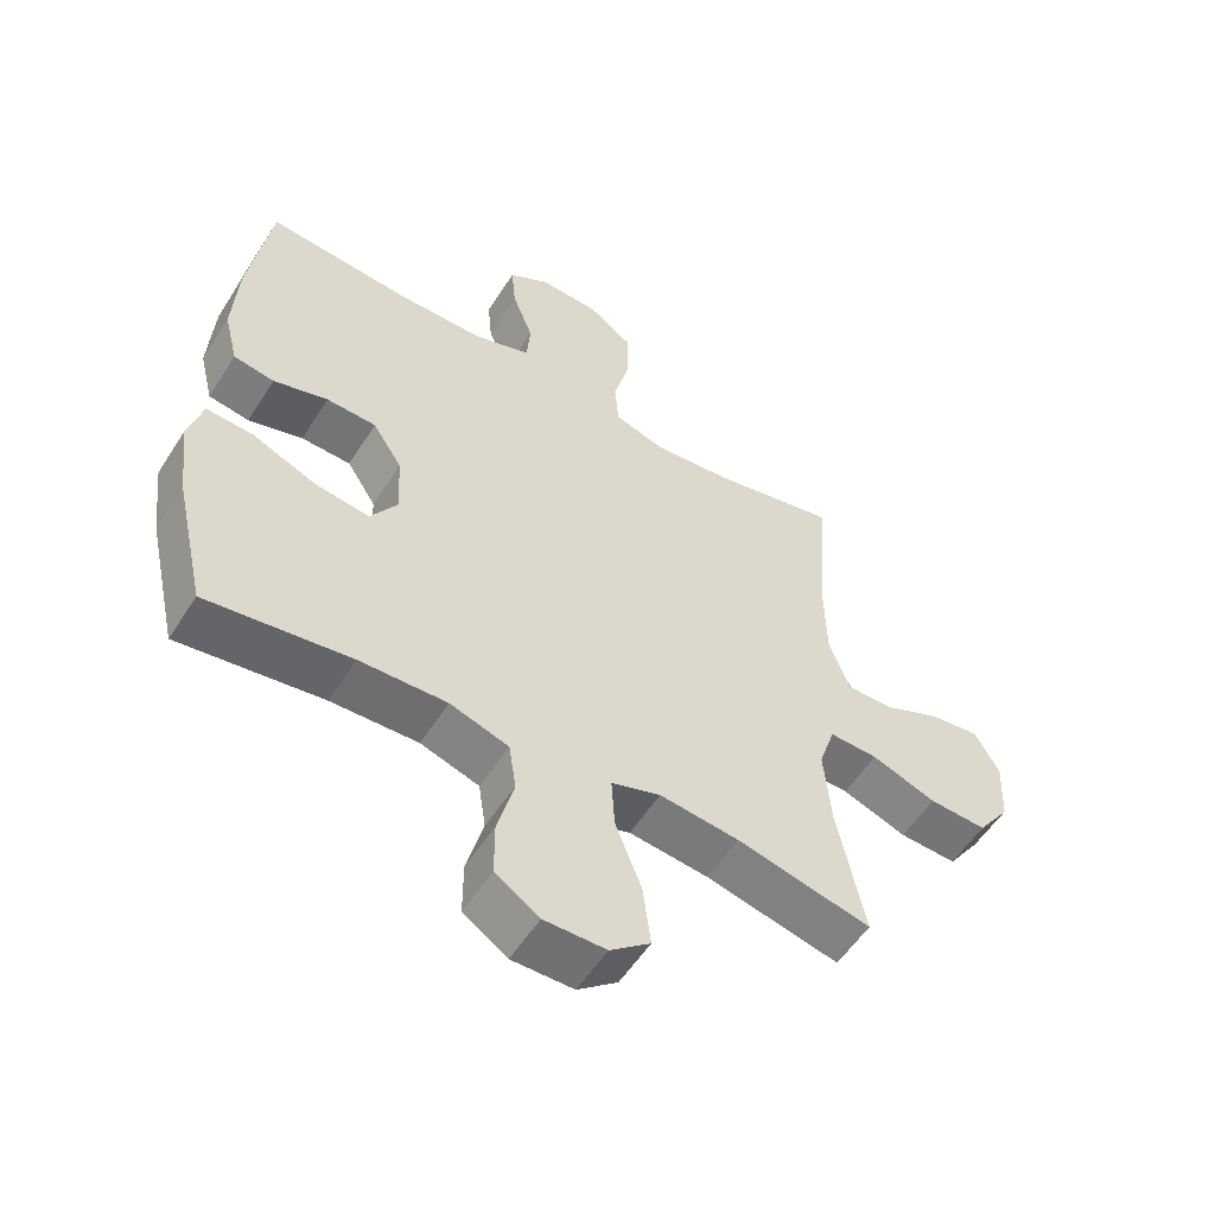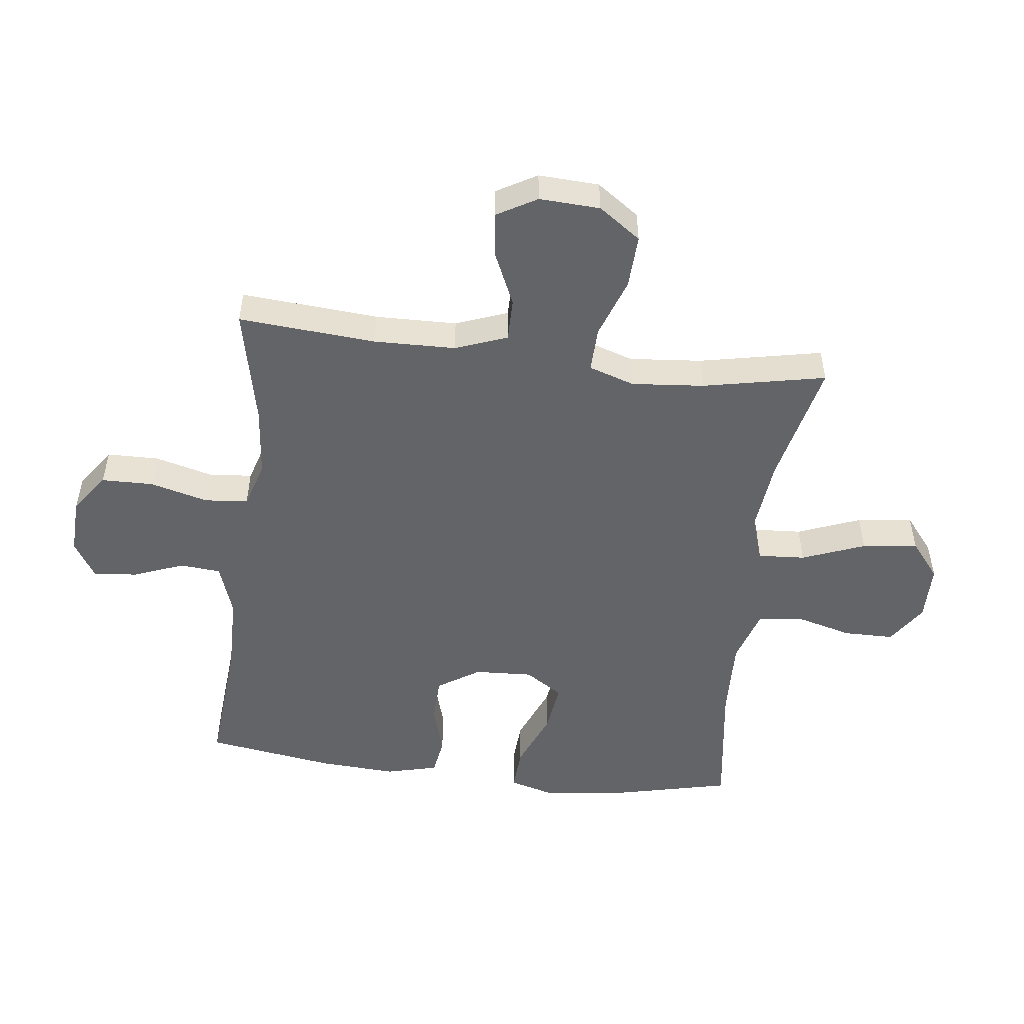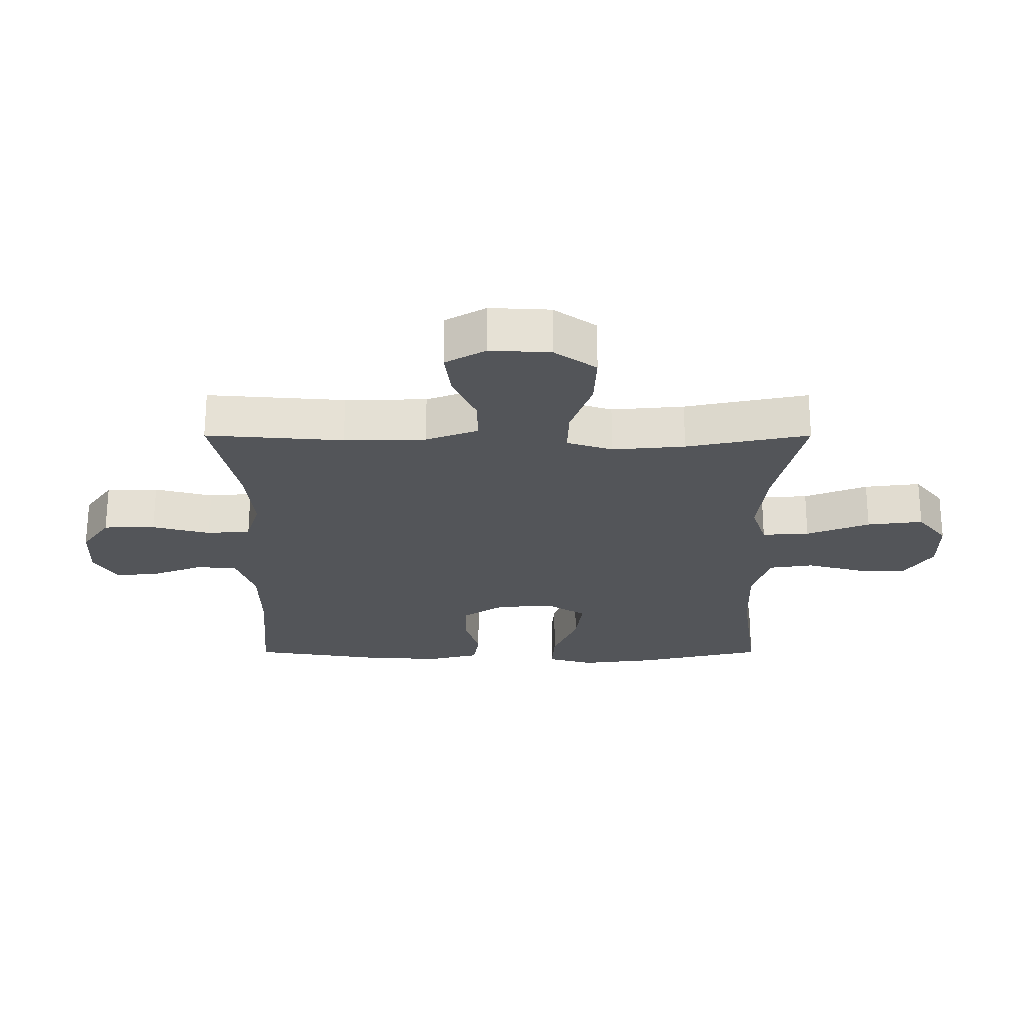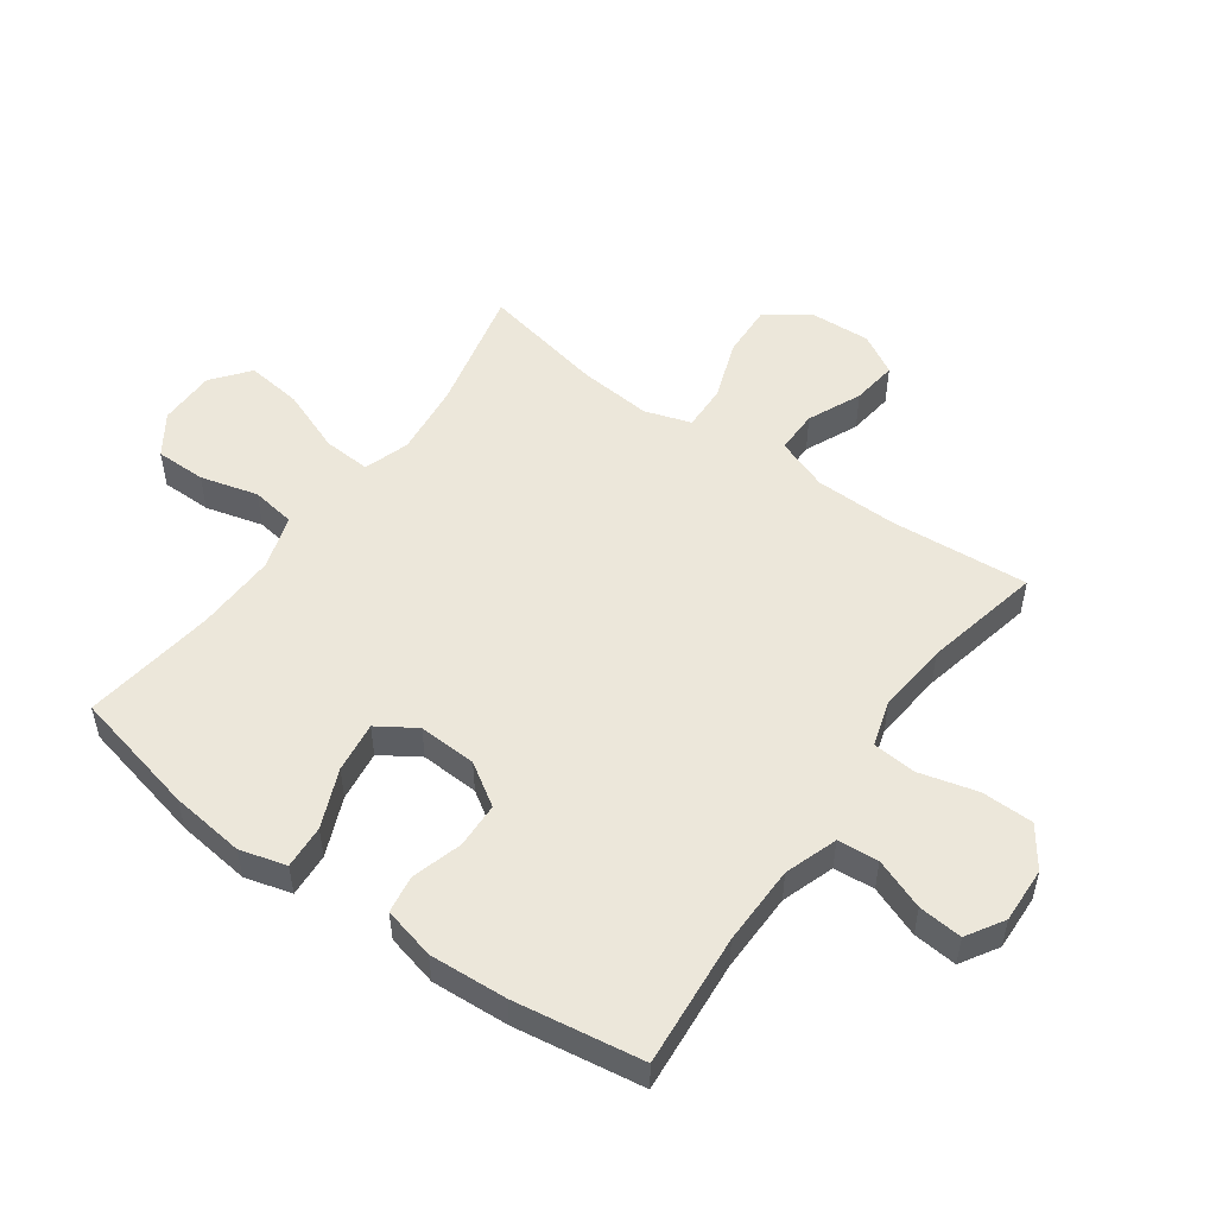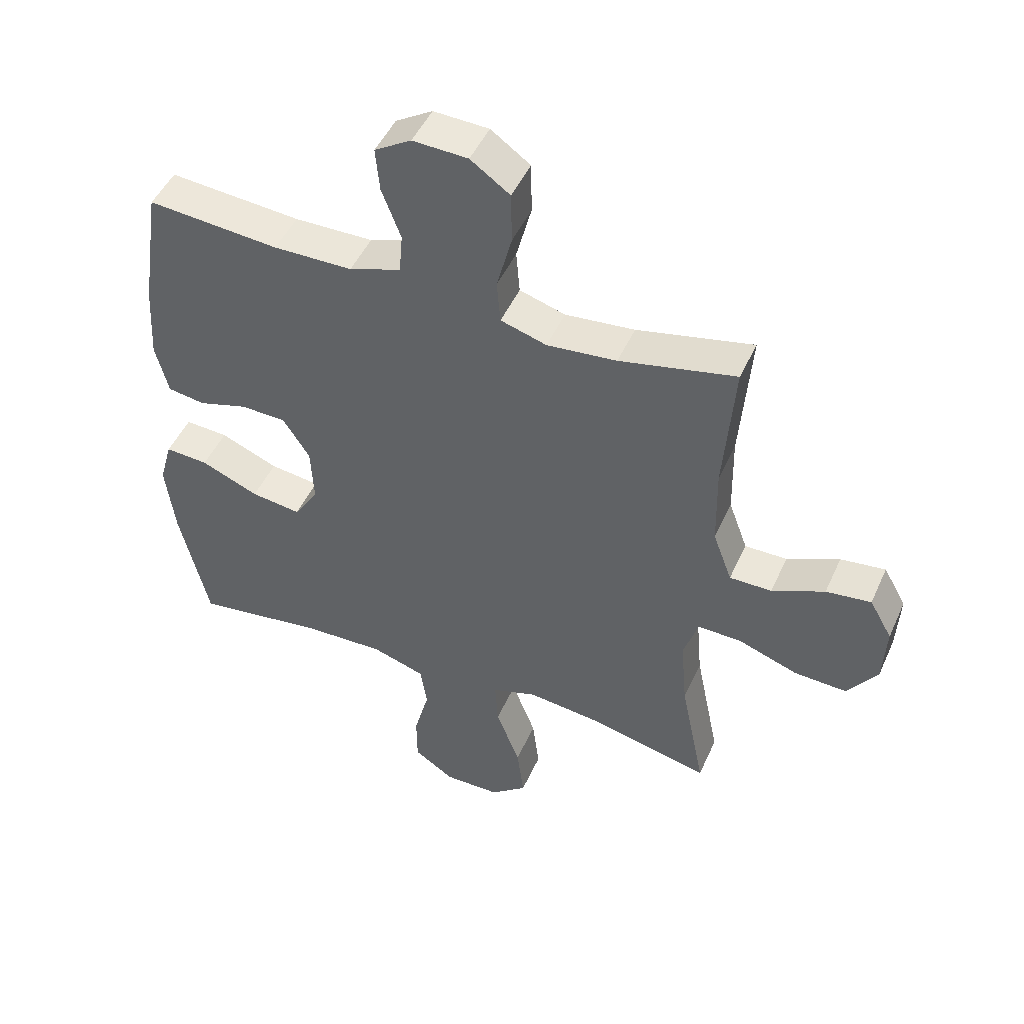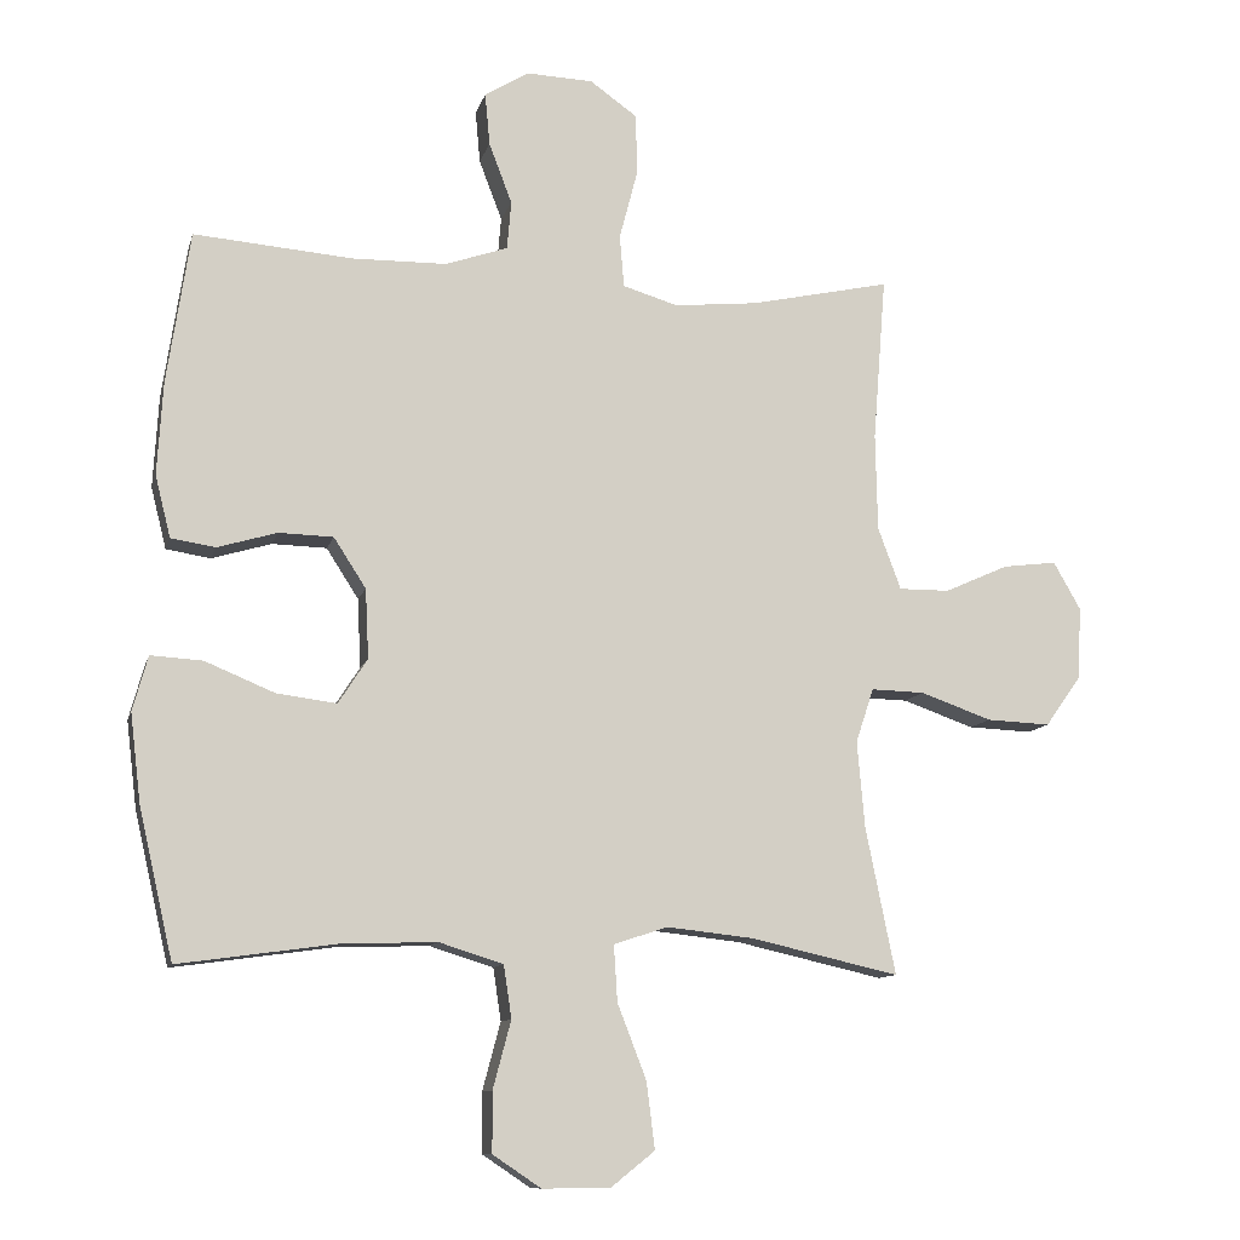
<metadata>
{"format":"obj","ext":"obj","renderer":"f3d","projection":"perspective","resolution":1024,"background":"white","views":[{"elev":-55.3,"azim":-32.1,"up":"+Z"},{"elev":-51.2,"azim":83.1,"up":"+Y"},{"elev":-24.5,"azim":90.0,"up":"+Y"},{"elev":52.4,"azim":-54.5,"up":"+Y"},{"elev":47.8,"azim":23.5,"up":"+Z"},{"elev":-10.5,"azim":-13.4,"up":"+Z"}]}
</metadata>
<code>
o path5874
v -0.3103 0.0375 -0.4695
v -0.1768 0.0375 -0.4651
v -0.08688 0.0375 -0.4934
v -0.07583 0.0375 -0.5669
v -0.1011 0.0375 -0.6619
v -0.1007 0.0375 -0.7458
v -0.03311 0.0375 -0.791
v 0.06164 0.0375 -0.7902
v 0.123 0.0375 -0.741
v 0.1115 0.0375 -0.648
v 0.0709 0.0375 -0.5429
v 0.06593 0.0375 -0.4641
v 0.1416 0.0375 -0.4393
v 0.2635 0.0375 -0.4528
v 0.4704 0.0375 -0.5002
v 0.4288 0.0375 -0.2954
v 0.4181 0.0375 -0.1741
v 0.4429 0.0375 -0.0978
v 0.5177 0.0375 -0.0999
v 0.6173 0.0375 -0.1353
v 0.7064 0.0375 -0.1394
v 0.7561 0.0375 -0.06917
v 0.7613 0.0375 0.03205
v 0.7231 0.0375 0.09919
v 0.6473 0.0375 0.08958
v 0.5588 0.0375 0.05002
v 0.4876 0.0375 0.04967
v 0.4554 0.0375 0.1364
v 0.4526 0.0375 0.2725
v 0.4704 0.0375 0.5017
v 0.2749 0.0375 0.4595
v 0.1576 0.0375 0.4479
v 0.08031 0.0375 0.4713
v 0.07426 0.0375 0.5438
v 0.09949 0.0375 0.6407
v 0.09818 0.0375 0.7271
v 0.03179 0.0375 0.7744
v -0.06121 0.0375 0.7782
v -0.1231 0.0375 0.7404
v -0.1163 0.0375 0.6672
v -0.08414 0.0375 0.5825
v -0.08988 0.0375 0.5148
v -0.1771 0.0375 0.4849
v -0.3098 0.0375 0.4832
v -0.5313 0.0375 0.5017
v -0.564 0.0375 0.2878
v -0.5717 0.0375 0.1587
v -0.5502 0.0375 0.07223
v -0.4877 0.0375 0.06236
v -0.4043 0.0375 0.0869
v -0.3279 0.0375 0.08461
v -0.2829 0.0375 0.01462
v -0.2781 0.0375 -0.0824
v -0.3188 0.0375 -0.1454
v -0.403 0.0375 -0.1344
v -0.5003 0.0375 -0.0939
v -0.5731 0.0375 -0.0894
v -0.5944 0.0375 -0.1664
v -0.5795 0.0375 -0.2903
v -0.5313 0.0375 -0.5002
v -0.3103 -0.0375 -0.4695
v -0.1768 -0.0375 -0.4651
v -0.08688 -0.0375 -0.4934
v -0.07583 -0.0375 -0.5669
v -0.1011 -0.0375 -0.6619
v -0.1007 -0.0375 -0.7458
v -0.03311 -0.0375 -0.791
v 0.06164 -0.0375 -0.7902
v 0.123 -0.0375 -0.741
v 0.1115 -0.0375 -0.648
v 0.0709 -0.0375 -0.5429
v 0.06593 -0.0375 -0.4641
v 0.1416 -0.0375 -0.4393
v 0.2635 -0.0375 -0.4528
v 0.4704 -0.0375 -0.5002
v 0.4288 -0.0375 -0.2954
v 0.4181 -0.0375 -0.1741
v 0.4429 -0.0375 -0.0978
v 0.5177 -0.0375 -0.0999
v 0.6173 -0.0375 -0.1353
v 0.7064 -0.0375 -0.1394
v 0.7561 -0.0375 -0.06917
v 0.7613 -0.0375 0.03205
v 0.7231 -0.0375 0.09919
v 0.6473 -0.0375 0.08958
v 0.5588 -0.0375 0.05002
v 0.4876 -0.0375 0.04967
v 0.4554 -0.0375 0.1364
v 0.4526 -0.0375 0.2725
v 0.4704 -0.0375 0.5017
v 0.2749 -0.0375 0.4595
v 0.1576 -0.0375 0.4479
v 0.08031 -0.0375 0.4713
v 0.07426 -0.0375 0.5438
v 0.09949 -0.0375 0.6407
v 0.09818 -0.0375 0.7271
v 0.03179 -0.0375 0.7744
v -0.06121 -0.0375 0.7782
v -0.1231 -0.0375 0.7404
v -0.1163 -0.0375 0.6672
v -0.08414 -0.0375 0.5825
v -0.08988 -0.0375 0.5148
v -0.1771 -0.0375 0.4849
v -0.3098 -0.0375 0.4832
v -0.5313 -0.0375 0.5017
v -0.564 -0.0375 0.2878
v -0.5717 -0.0375 0.1587
v -0.5502 -0.0375 0.07223
v -0.4877 -0.0375 0.06236
v -0.4043 -0.0375 0.0869
v -0.3279 -0.0375 0.08461
v -0.2829 -0.0375 0.01462
v -0.2781 -0.0375 -0.0824
v -0.3188 -0.0375 -0.1454
v -0.403 -0.0375 -0.1344
v -0.5003 -0.0375 -0.0939
v -0.5731 -0.0375 -0.0894
v -0.5944 -0.0375 -0.1664
v -0.5795 -0.0375 -0.2903
v -0.5313 -0.0375 -0.5002
v 0.7561 0.0375 -0.06917
v 0.7613 0.0375 0.03205
v 0.7231 0.0375 0.09919
v 0.7231 0.0375 0.09919
v 0.7064 0.0375 -0.1394
v 0.6473 0.0375 0.08958
v 0.6173 0.0375 -0.1353
v 0.5588 0.0375 0.05002
v 0.5177 0.0375 -0.0999
v 0.4876 0.0375 0.04967
v 0.4876 0.0375 0.04967
v 0.4429 0.0375 -0.0978
v 0.4429 0.0375 -0.0978
v 0.4554 0.0375 0.1364
v 0.4526 0.0375 0.2725
v 0.4704 0.0375 0.5017
v 0.4704 0.0375 0.5017
v 0.4704 0.0375 -0.5002
v 0.4704 0.0375 -0.5002
v 0.4288 0.0375 -0.2954
v 0.4181 0.0375 -0.1741
v 0.2749 0.0375 0.4595
v 0.2635 0.0375 -0.4528
v 0.1576 0.0375 0.4479
v 0.1416 0.0375 -0.4393
v 0.08031 0.0375 0.4713
v 0.08031 0.0375 0.4713
v 0.06593 0.0375 -0.4641
v 0.06593 0.0375 -0.4641
v 0.06164 0.0375 -0.7902
v 0.123 0.0375 -0.741
v 0.1115 0.0375 -0.648
v 0.0709 0.0375 -0.5429
v 0.07426 0.0375 0.5438
v 0.09949 0.0375 0.6407
v 0.09818 0.0375 0.7271
v 0.03179 0.0375 0.7744
v -0.03311 0.0375 -0.791
v -0.06121 0.0375 0.7782
v -0.1007 0.0375 -0.7458
v -0.1231 0.0375 0.7404
v -0.1231 0.0375 0.7404
v -0.1011 0.0375 -0.6619
v -0.07583 0.0375 -0.5669
v -0.08688 0.0375 -0.4934
v -0.08688 0.0375 -0.4934
v -0.08414 0.0375 0.5825
v -0.08988 0.0375 0.5148
v -0.08988 0.0375 0.5148
v -0.1163 0.0375 0.6672
v -0.1768 0.0375 -0.4651
v -0.1771 0.0375 0.4849
v -0.3103 0.0375 -0.4695
v -0.2829 0.0375 0.01462
v -0.2781 0.0375 -0.0824
v -0.3098 0.0375 0.4832
v -0.3188 0.0375 -0.1454
v -0.3188 0.0375 -0.1454
v -0.3279 0.0375 0.08461
v -0.403 0.0375 -0.1344
v -0.4043 0.0375 0.0869
v -0.5003 0.0375 -0.0939
v -0.4877 0.0375 0.06236
v -0.5502 0.0375 0.07223
v -0.5502 0.0375 0.07223
v -0.5731 0.0375 -0.0894
v -0.5731 0.0375 -0.0894
v -0.5313 0.0375 0.5017
v -0.5313 0.0375 0.5017
v -0.5313 0.0375 -0.5002
v -0.5313 0.0375 -0.5002
v -0.564 0.0375 0.2878
v -0.5717 0.0375 0.1587
v -0.5795 0.0375 -0.2903
v -0.5944 0.0375 -0.1664
v 0.7561 -0.0375 -0.06917
v 0.7613 -0.0375 0.03205
v 0.7231 -0.0375 0.09919
v 0.7231 -0.0375 0.09919
v 0.7064 -0.0375 -0.1394
v 0.6473 -0.0375 0.08958
v 0.6173 -0.0375 -0.1353
v 0.5588 -0.0375 0.05002
v 0.5177 -0.0375 -0.0999
v 0.4876 -0.0375 0.04967
v 0.4876 -0.0375 0.04967
v 0.4429 -0.0375 -0.0978
v 0.4429 -0.0375 -0.0978
v 0.4554 -0.0375 0.1364
v 0.4526 -0.0375 0.2725
v 0.4704 -0.0375 0.5017
v 0.4704 -0.0375 0.5017
v 0.4704 -0.0375 -0.5002
v 0.4704 -0.0375 -0.5002
v 0.4288 -0.0375 -0.2954
v 0.4181 -0.0375 -0.1741
v 0.2749 -0.0375 0.4595
v 0.2635 -0.0375 -0.4528
v 0.1576 -0.0375 0.4479
v 0.1416 -0.0375 -0.4393
v 0.08031 -0.0375 0.4713
v 0.08031 -0.0375 0.4713
v 0.06593 -0.0375 -0.4641
v 0.06593 -0.0375 -0.4641
v 0.06164 -0.0375 -0.7902
v 0.123 -0.0375 -0.741
v 0.1115 -0.0375 -0.648
v 0.0709 -0.0375 -0.5429
v 0.07426 -0.0375 0.5438
v 0.09949 -0.0375 0.6407
v 0.09818 -0.0375 0.7271
v 0.03179 -0.0375 0.7744
v -0.03311 -0.0375 -0.791
v -0.06121 -0.0375 0.7782
v -0.1007 -0.0375 -0.7458
v -0.1231 -0.0375 0.7404
v -0.1231 -0.0375 0.7404
v -0.1011 -0.0375 -0.6619
v -0.07583 -0.0375 -0.5669
v -0.08688 -0.0375 -0.4934
v -0.08688 -0.0375 -0.4934
v -0.08414 -0.0375 0.5825
v -0.08988 -0.0375 0.5148
v -0.08988 -0.0375 0.5148
v -0.1163 -0.0375 0.6672
v -0.1768 -0.0375 -0.4651
v -0.1771 -0.0375 0.4849
v -0.3103 -0.0375 -0.4695
v -0.2829 -0.0375 0.01462
v -0.2781 -0.0375 -0.0824
v -0.3098 -0.0375 0.4832
v -0.3188 -0.0375 -0.1454
v -0.3188 -0.0375 -0.1454
v -0.3279 -0.0375 0.08461
v -0.403 -0.0375 -0.1344
v -0.4043 -0.0375 0.0869
v -0.5003 -0.0375 -0.0939
v -0.4877 -0.0375 0.06236
v -0.5502 -0.0375 0.07223
v -0.5502 -0.0375 0.07223
v -0.5731 -0.0375 -0.0894
v -0.5731 -0.0375 -0.0894
v -0.5313 -0.0375 0.5017
v -0.5313 -0.0375 0.5017
v -0.5313 -0.0375 -0.5002
v -0.5313 -0.0375 -0.5002
v -0.564 -0.0375 0.2878
v -0.5717 -0.0375 0.1587
v -0.5795 -0.0375 -0.2903
v -0.5944 -0.0375 -0.1664
f 234 245 232
f 217 210 211
f 248 255 269
f 216 218 215
f 269 255 270
f 228 240 239
f 247 254 221
f 202 196 201
f 216 220 218
f 229 243 221
f 223 250 246
f 247 221 243
f 233 238 235
f 223 240 228
f 205 207 204
f 196 202 200
f 255 257 270
f 220 250 223
f 236 245 234
f 228 239 227
f 215 218 213
f 205 204 203
f 209 249 207
f 267 256 251
f 201 196 197
f 268 256 267
f 258 268 259
f 254 251 256
f 203 202 201
f 221 249 219
f 233 227 238
f 231 232 230
f 238 227 239
f 248 269 265
f 209 207 205
f 201 197 198
f 267 251 263
f 242 243 229
f 251 254 247
f 227 225 226
f 230 242 229
f 252 246 250
f 256 268 258
f 254 249 221
f 249 250 207
f 233 225 227
f 217 219 210
f 207 250 216
f 232 245 230
f 230 245 242
f 219 249 209
f 216 250 220
f 246 240 223
f 246 252 248
f 210 219 209
f 252 255 248
f 202 203 204
f 270 257 261
f 22 23 83 82
f 23 124 199 83
f 21 22 82 81
f 24 25 85 84
f 20 21 81 80
f 25 26 86 85
f 19 20 80 79
f 26 131 206 86
f 133 19 79 208
f 27 28 88 87
f 29 137 212 89
f 28 29 89 88
f 139 16 76 214
f 17 18 78 77
f 16 17 77 76
f 30 31 91 90
f 14 15 75 74
f 31 32 92 91
f 13 14 74 73
f 32 147 222 92
f 149 13 73 224
f 8 9 69 68
f 9 10 70 69
f 10 11 71 70
f 34 35 95 94
f 35 36 96 95
f 36 37 97 96
f 33 34 94 93
f 11 12 72 71
f 7 8 68 67
f 37 38 98 97
f 6 7 67 66
f 38 162 237 98
f 5 6 66 65
f 4 5 65 64
f 166 4 64 241
f 41 169 244 101
f 40 41 101 100
f 39 40 100 99
f 2 3 63 62
f 42 43 103 102
f 1 2 62 61
f 52 53 113 112
f 43 44 104 103
f 53 178 253 113
f 51 52 112 111
f 54 55 115 114
f 50 51 111 110
f 55 56 116 115
f 49 50 110 109
f 185 49 109 260
f 56 187 262 116
f 44 189 264 104
f 191 1 61 266
f 45 46 106 105
f 47 48 108 107
f 46 47 107 106
f 59 60 120 119
f 58 59 119 118
f 57 58 118 117
f 159 157 170
f 142 136 135
f 173 194 180
f 141 140 143
f 194 195 180
f 153 164 165
f 172 146 179
f 127 126 121
f 141 143 145
f 154 146 168
f 148 171 175
f 172 168 146
f 158 160 163
f 148 153 165
f 130 129 132
f 121 125 127
f 180 195 182
f 145 148 175
f 161 159 170
f 153 152 164
f 140 138 143
f 130 128 129
f 134 132 174
f 192 176 181
f 126 122 121
f 193 192 181
f 183 184 193
f 179 181 176
f 128 126 127
f 146 144 174
f 158 163 152
f 156 155 157
f 163 164 152
f 173 190 194
f 134 130 132
f 126 123 122
f 192 188 176
f 167 154 168
f 176 172 179
f 152 151 150
f 155 154 167
f 177 175 171
f 181 183 193
f 179 146 174
f 174 132 175
f 158 152 150
f 142 135 144
f 132 141 175
f 157 155 170
f 155 167 170
f 144 134 174
f 141 145 175
f 171 148 165
f 171 173 177
f 135 134 144
f 177 173 180
f 127 129 128
f 195 186 182

</code>
